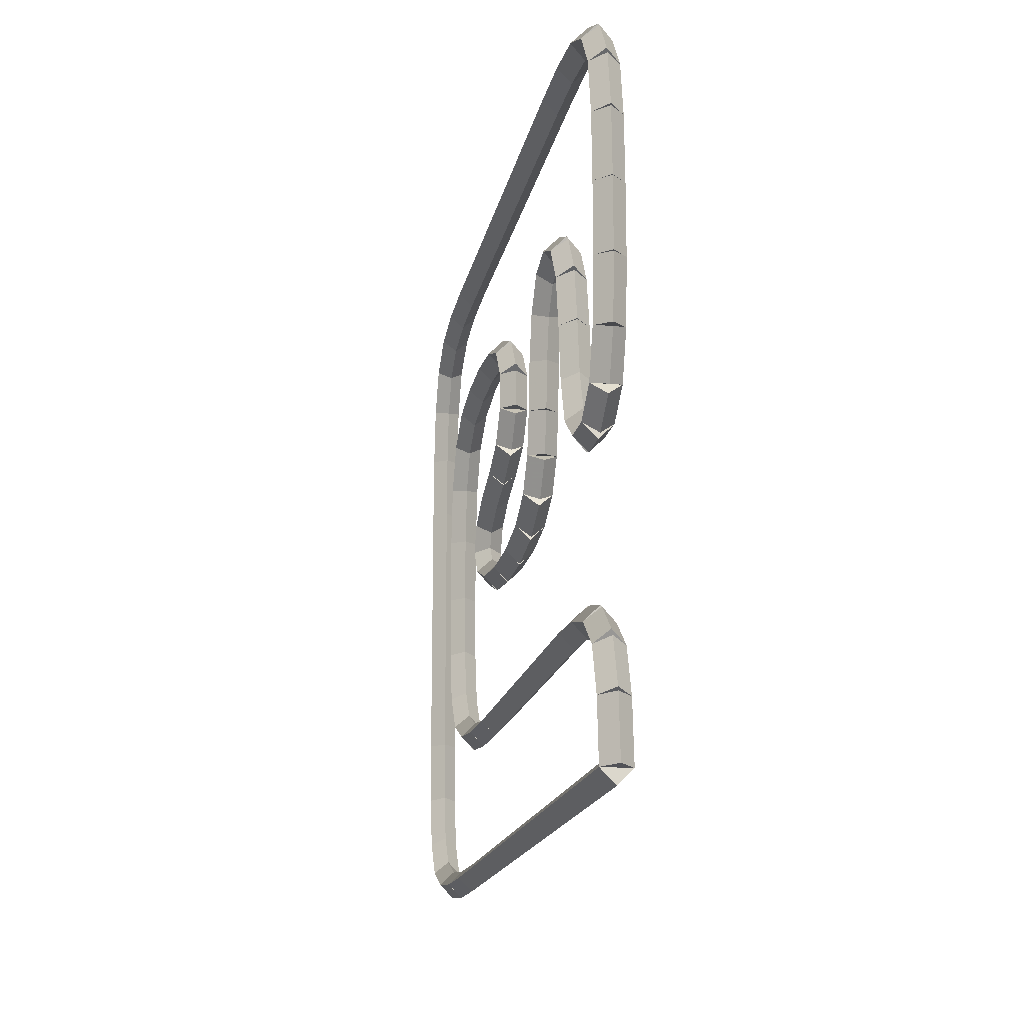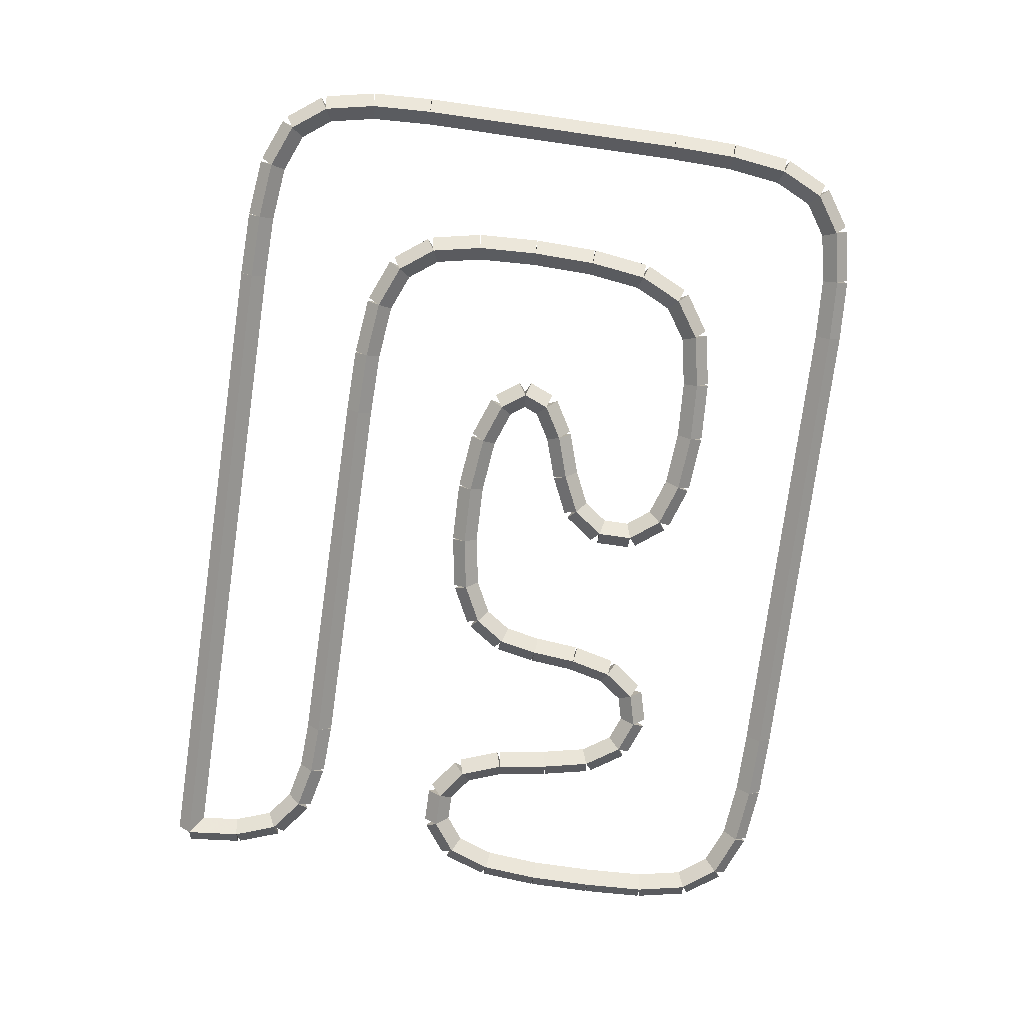
<metadata>
{"format":"obj","ext":"obj","renderer":"f3d","projection":"perspective","resolution":1024,"background":"white","views":[{"elev":-16.5,"azim":79.6,"up":"+Z"},{"elev":-78.5,"azim":-98.0,"up":"+Y"}]}
</metadata>
<code>
g name
v 12.63 47.4 0.8148
v 12.43 47.2 0.7967
v 12.63 47 0.8148
v 12.83 47.2 0.8329
v 12.7 47.4 0
v 12.5 47.2 -0.01811
v 12.7 47 0
v 12.9 47.2 0.01811
f 1 2 3 4
f 6 2 1 5
f 5 1 4 8
f 6 5 8 7
f 8 4 3 7
f 7 3 2 6
g name
v 12.4 47.4 1.444
v 12.22 47.2 1.378
v 12.4 47 1.444
v 12.59 47.2 1.511
v 12.63 47.4 0.8148
v 12.44 47.2 0.7483
v 12.63 47 0.8148
v 12.81 47.2 0.8814
f 9 10 11 12
f 14 10 9 13
f 13 9 12 16
f 14 13 16 15
f 16 12 11 15
f 15 11 10 14
g name
v 11.93 47.4 1.815
v 11.81 47.2 1.658
v 11.93 47 1.815
v 12.06 47.2 1.972
v 12.4 47.4 1.444
v 12.28 47.2 1.287
v 12.4 47 1.444
v 12.53 47.2 1.602
f 17 18 19 20
f 22 18 17 21
f 21 17 20 24
f 22 21 24 23
f 24 20 19 23
f 23 19 18 22
g name
v 11.3 47.4 1.963
v 11.25 47.2 1.768
v 11.3 47 1.963
v 11.35 47.2 2.158
v 11.93 47.4 1.815
v 11.89 47.2 1.62
v 11.93 47 1.815
v 11.98 47.2 2.01
f 25 26 27 28
f 30 26 25 29
f 29 25 28 32
f 30 29 32 31
f 32 28 27 31
f 31 27 26 30
g name
v 10.55 47.4 2
v 10.54 47.2 1.8
v 10.55 47 2
v 10.56 47.2 2.2
v 11.3 47.4 1.963
v 11.29 47.2 1.763
v 11.3 47 1.963
v 11.31 47.2 2.163
f 33 34 35 36
f 38 34 33 37
f 37 33 36 40
f 38 37 40 39
f 40 36 35 39
f 39 35 34 38
g name
v 5 47.4 2
v 5 47.2 1.8
v 5 47 2
v 5 47.2 2.2
v 10.55 47.4 2
v 10.55 47.2 1.8
v 10.55 47 2
v 10.55 47.2 2.2
f 41 42 43 44
f 46 42 41 45
f 45 41 44 48
f 46 45 48 47
f 48 44 43 47
f 47 43 42 46
g name
v 4.037 47.4 2.019
v 4.033 47.2 1.819
v 4.037 47 2.019
v 4.041 47.2 2.219
v 5 47.4 2
v 4.996 47.2 1.8
v 5 47 2
v 5.004 47.2 2.2
f 49 50 51 52
f 54 50 49 53
f 53 49 52 56
f 54 53 56 55
f 56 52 51 55
f 55 51 50 54
g name
v 3.185 47.4 2.115
v 3.163 47.2 1.916
v 3.185 47 2.115
v 3.207 47.2 2.314
v 4.037 47.4 2.019
v 4.015 47.2 1.821
v 4.037 47 2.019
v 4.059 47.2 2.218
f 57 58 59 60
f 62 58 57 61
f 61 57 60 64
f 62 61 64 63
f 64 60 59 63
f 63 59 58 62
g name
v 2.556 47.4 2.38
v 2.478 47.2 2.195
v 2.556 47 2.38
v 2.633 47.2 2.564
v 3.185 47.4 2.115
v 3.108 47.2 1.93
v 3.185 47 2.115
v 3.263 47.2 2.299
f 65 66 67 68
f 70 66 65 69
f 69 65 68 72
f 70 69 72 71
f 72 68 67 71
f 71 67 66 70
g name
v 2.185 47.4 2.886
v 2.024 47.2 2.768
v 2.185 47 2.886
v 2.347 47.2 3.004
v 2.556 47.4 2.38
v 2.394 47.2 2.262
v 2.556 47 2.38
v 2.717 47.2 2.498
f 73 74 75 76
f 78 74 73 77
f 77 73 76 80
f 78 77 80 79
f 80 76 75 79
f 79 75 74 78
g name
v 2.037 47.4 3.632
v 1.841 47.2 3.593
v 2.037 47 3.632
v 2.233 47.2 3.671
v 2.185 47.4 2.886
v 1.989 47.2 2.847
v 2.185 47 2.886
v 2.381 47.2 2.925
f 81 82 83 84
f 86 82 81 85
f 85 81 84 88
f 86 85 88 87
f 88 84 83 87
f 87 83 82 86
g name
v 2 47.4 4.543
v 1.8 47.2 4.534
v 2 47 4.543
v 2.2 47.2 4.551
v 2.037 47.4 3.632
v 1.837 47.2 3.624
v 2.037 47 3.632
v 2.237 47.2 3.641
f 89 90 91 92
f 94 90 89 93
f 93 89 92 96
f 94 93 96 95
f 96 92 91 95
f 95 91 90 94
g name
v 2.026 47.4 5.488
v 1.826 47.2 5.493
v 2.026 47 5.488
v 2.226 47.2 5.482
v 2 47.4 4.543
v 1.8 47.2 4.548
v 2 47 4.543
v 2.2 47.2 4.537
f 97 98 99 100
f 102 98 97 101
f 101 97 100 104
f 102 101 104 103
f 104 100 99 103
f 103 99 98 102
g name
v 2.141 47.4 6.34
v 1.943 47.2 6.367
v 2.141 47 6.34
v 2.339 47.2 6.313
v 2.026 47.4 5.488
v 1.828 47.2 5.515
v 2.026 47 5.488
v 2.224 47.2 5.461
f 105 106 107 108
f 110 106 105 109
f 109 105 108 112
f 110 109 112 111
f 112 108 107 111
f 111 107 106 110
g name
v 2.444 47.4 6.969
v 2.264 47.2 7.056
v 2.444 47 6.969
v 2.625 47.2 6.883
v 2.141 47.4 6.34
v 1.961 47.2 6.427
v 2.141 47 6.34
v 2.321 47.2 6.253
f 113 114 115 116
f 118 114 113 117
f 117 113 116 120
f 118 117 120 119
f 120 116 115 119
f 119 115 114 118
g name
v 2.996 47.4 7.34
v 2.885 47.2 7.506
v 2.996 47 7.34
v 3.108 47.2 7.174
v 2.444 47.4 6.969
v 2.333 47.2 7.136
v 2.444 47 6.969
v 2.556 47.2 6.803
f 121 122 123 124
f 126 122 121 125
f 125 121 124 128
f 126 125 128 127
f 128 124 123 127
f 127 123 122 126
g name
v 3.781 47.4 7.488
v 3.744 47.2 7.684
v 3.781 47 7.488
v 3.819 47.2 7.291
v 2.996 47.4 7.34
v 2.959 47.2 7.536
v 2.996 47 7.34
v 3.033 47.2 7.143
f 129 130 131 132
f 134 130 129 133
f 133 129 132 136
f 134 133 136 135
f 136 132 131 135
f 135 131 130 134
g name
v 4.674 47.4 7.525
v 4.666 47.2 7.725
v 4.674 47 7.525
v 4.682 47.2 7.325
v 3.781 47.4 7.488
v 3.773 47.2 7.688
v 3.781 47 7.488
v 3.79 47.2 7.288
f 137 138 139 140
f 142 138 137 141
f 141 137 140 144
f 142 141 144 143
f 144 140 139 143
f 143 139 138 142
g name
v 5.515 47.4 7.451
v 5.532 47.2 7.65
v 5.515 47 7.451
v 5.497 47.2 7.252
v 4.674 47.4 7.525
v 4.692 47.2 7.724
v 4.674 47 7.525
v 4.657 47.2 7.326
f 145 146 147 148
f 150 146 145 149
f 149 145 148 152
f 150 149 152 151
f 152 148 147 151
f 151 147 146 150
g name
v 6.144 47.4 7.229
v 6.211 47.2 7.417
v 6.144 47 7.229
v 6.078 47.2 7.04
v 5.515 47.4 7.451
v 5.581 47.2 7.64
v 5.515 47 7.451
v 5.448 47.2 7.262
f 153 154 155 156
f 158 154 153 157
f 157 153 156 160
f 158 157 160 159
f 160 156 155 159
f 159 155 154 158
g name
v 6.478 47.4 6.784
v 6.638 47.2 6.904
v 6.478 47 6.784
v 6.318 47.2 6.664
v 6.144 47.4 7.229
v 6.304 47.2 7.349
v 6.144 47 7.229
v 5.984 47.2 7.109
f 161 162 163 164
f 166 162 161 165
f 165 161 164 168
f 166 165 168 167
f 168 164 163 167
f 167 163 162 166
g name
v 6.678 47.2 6.266
v 6.478 47 6.266
v 6.278 47.2 6.266
v 6.478 47.4 6.266
v 6.678 47.2 6.784
v 6.478 47 6.784
v 6.278 47.2 6.784
v 6.478 47.4 6.784
f 169 170 171 172
f 174 170 169 173
f 173 169 172 176
f 174 173 176 175
f 176 172 171 175
f 175 171 170 174
g name
v 6.156 47.4 5.821
v 6.317 47.2 5.704
v 6.156 47 5.821
v 5.994 47.2 5.939
v 6.478 47.4 6.266
v 6.64 47.2 6.148
v 6.478 47 6.266
v 6.316 47.2 6.383
f 177 178 179 180
f 182 178 177 181
f 181 177 180 184
f 182 181 184 183
f 184 180 179 183
f 183 179 178 182
g name
v 5.596 47.4 5.562
v 5.68 47.2 5.381
v 5.596 47 5.562
v 5.512 47.2 5.743
v 6.156 47.4 5.821
v 6.24 47.2 5.64
v 6.156 47 5.821
v 6.071 47.2 6.003
f 185 186 187 188
f 190 186 185 189
f 189 185 188 192
f 190 189 192 191
f 192 188 187 191
f 191 187 186 190
g name
v 4.959 47.4 5.357
v 5.02 47.2 5.167
v 4.959 47 5.357
v 4.898 47.2 5.548
v 5.596 47.4 5.562
v 5.657 47.2 5.372
v 5.596 47 5.562
v 5.535 47.2 5.752
f 193 194 195 196
f 198 194 193 197
f 197 193 196 200
f 198 197 200 199
f 200 196 195 199
f 199 195 194 198
g name
v 4.481 47.4 5.077
v 4.583 47.2 4.904
v 4.481 47 5.077
v 4.38 47.2 5.249
v 4.959 47.4 5.357
v 5.061 47.2 5.185
v 4.959 47 5.357
v 4.858 47.2 5.53
f 201 202 203 204
f 206 202 201 205
f 205 201 204 208
f 206 205 208 207
f 208 204 203 207
f 207 203 202 206
g name
v 4.326 47.4 4.701
v 4.511 47.2 4.624
v 4.326 47 4.701
v 4.141 47.2 4.777
v 4.481 47.4 5.077
v 4.666 47.2 5
v 4.481 47 5.077
v 4.297 47.2 5.153
f 209 210 211 212
f 214 210 209 213
f 213 209 212 216
f 214 213 216 215
f 216 212 211 215
f 215 211 210 214
g name
v 4.581 47.4 4.343
v 4.744 47.2 4.459
v 4.581 47 4.343
v 4.419 47.2 4.226
v 4.326 47.4 4.701
v 4.489 47.2 4.817
v 4.326 47 4.701
v 4.163 47.2 4.585
f 217 218 219 220
f 222 218 217 221
f 221 217 220 224
f 222 221 224 223
f 224 220 219 223
f 223 219 218 222
g name
v 5.185 47.4 4.115
v 5.256 47.2 4.302
v 5.185 47 4.115
v 5.115 47.2 3.928
v 4.581 47.4 4.343
v 4.652 47.2 4.53
v 4.581 47 4.343
v 4.511 47.2 4.155
f 225 226 227 228
f 230 226 225 229
f 229 225 228 232
f 230 229 232 231
f 232 228 227 231
f 231 227 226 230
g name
v 6.026 47.4 4.019
v 6.048 47.2 4.218
v 6.026 47 4.019
v 6.003 47.2 3.821
v 5.185 47.4 4.115
v 5.208 47.2 4.314
v 5.185 47 4.115
v 5.163 47.2 3.916
f 233 234 235 236
f 238 234 233 237
f 237 233 236 240
f 238 237 240 239
f 240 236 235 239
f 239 235 234 238
g name
v 6.919 47.4 4.037
v 6.915 47.2 4.237
v 6.919 47 4.037
v 6.922 47.2 3.837
v 6.026 47.4 4.019
v 6.022 47.2 4.219
v 6.026 47 4.019
v 6.03 47.2 3.819
f 241 242 243 244
f 246 242 241 245
f 245 241 244 248
f 246 245 248 247
f 248 244 243 247
f 247 243 242 246
g name
v 7.704 47.4 4.168
v 7.671 47.2 4.365
v 7.704 47 4.168
v 7.737 47.2 3.97
v 6.919 47.4 4.037
v 6.886 47.2 4.234
v 6.919 47 4.037
v 6.951 47.2 3.84
f 249 250 251 252
f 254 250 249 253
f 253 249 252 256
f 254 253 256 255
f 256 252 251 255
f 255 251 250 254
g name
v 8.256 47.4 4.448
v 8.165 47.2 4.626
v 8.256 47 4.448
v 8.346 47.2 4.27
v 7.704 47.4 4.168
v 7.613 47.2 4.346
v 7.704 47 4.168
v 7.794 47.2 3.989
f 257 258 259 260
f 262 258 257 261
f 261 257 260 264
f 262 261 264 263
f 264 260 259 263
f 263 259 258 262
g name
v 8.559 47.4 4.898
v 8.393 47.2 5.01
v 8.559 47 4.898
v 8.725 47.2 4.786
v 8.256 47.4 4.448
v 8.09 47.2 4.56
v 8.256 47 4.448
v 8.421 47.2 4.336
f 265 266 267 268
f 270 266 265 269
f 269 265 268 272
f 270 269 272 271
f 272 268 267 271
f 271 267 266 270
g name
v 8.674 47.4 5.479
v 8.478 47.2 5.518
v 8.674 47 5.479
v 8.87 47.2 5.44
v 8.559 47.4 4.898
v 8.363 47.2 4.937
v 8.559 47 4.898
v 8.755 47.2 4.859
f 273 274 275 276
f 278 274 273 277
f 277 273 276 280
f 278 277 280 279
f 280 276 275 279
f 279 275 274 278
g name
v 8.737 47.4 6.151
v 8.538 47.2 6.17
v 8.737 47 6.151
v 8.936 47.2 6.132
v 8.674 47.4 5.479
v 8.475 47.2 5.497
v 8.674 47 5.479
v 8.873 47.2 5.46
f 281 282 283 284
f 286 282 281 285
f 285 281 284 288
f 286 285 288 287
f 288 284 283 287
f 287 283 282 286
g name
v 8.885 47.4 6.765
v 8.691 47.2 6.812
v 8.885 47 6.765
v 9.08 47.2 6.718
v 8.737 47.4 6.151
v 8.543 47.2 6.198
v 8.737 47 6.151
v 8.931 47.2 6.104
f 289 290 291 292
f 294 290 289 293
f 293 289 292 296
f 294 293 296 295
f 296 292 291 295
f 295 291 290 294
g name
v 9.219 47.4 7.209
v 9.059 47.2 7.329
v 9.219 47 7.209
v 9.379 47.2 7.089
v 8.885 47.4 6.765
v 8.725 47.2 6.885
v 8.885 47 6.765
v 9.045 47.2 6.645
f 297 298 299 300
f 302 298 297 301
f 301 297 300 304
f 302 301 304 303
f 304 300 299 303
f 303 299 298 302
g name
v 9.7 47.4 7.336
v 9.649 47.2 7.53
v 9.7 47 7.336
v 9.751 47.2 7.143
v 9.219 47.4 7.209
v 9.168 47.2 7.403
v 9.219 47 7.209
v 9.269 47.2 7.016
f 305 306 307 308
f 310 306 305 309
f 309 305 308 312
f 310 309 312 311
f 312 308 307 311
f 311 307 306 310
g name
v 10.18 47.4 7.145
v 10.26 47.2 7.331
v 10.18 47 7.145
v 10.11 47.2 6.959
v 9.7 47.4 7.336
v 9.774 47.2 7.522
v 9.7 47 7.336
v 9.626 47.2 7.15
f 313 314 315 316
f 318 314 313 317
f 317 313 316 320
f 318 317 320 319
f 320 316 315 319
f 319 315 314 318
g name
v 10.51 47.4 6.639
v 10.68 47.2 6.749
v 10.51 47 6.639
v 10.35 47.2 6.529
v 10.18 47.4 7.145
v 10.35 47.2 7.255
v 10.18 47 7.145
v 10.01 47.2 7.035
f 321 322 323 324
f 326 322 321 325
f 325 321 324 328
f 326 325 328 327
f 328 324 323 327
f 327 323 322 326
g name
v 10.66 47.4 5.93
v 10.86 47.2 5.971
v 10.66 47 5.93
v 10.47 47.2 5.889
v 10.51 47.4 6.639
v 10.71 47.2 6.68
v 10.51 47 6.639
v 10.32 47.2 6.598
f 329 330 331 332
f 334 330 329 333
f 333 329 332 336
f 334 333 336 335
f 336 332 331 335
f 335 331 330 334
g name
v 10.77 47.4 5.168
v 10.97 47.2 5.196
v 10.77 47 5.168
v 10.58 47.2 5.139
v 10.66 47.4 5.93
v 10.86 47.2 5.958
v 10.66 47 5.93
v 10.47 47.2 5.901
f 337 338 339 340
f 342 338 337 341
f 341 337 340 344
f 342 341 344 343
f 344 340 339 343
f 343 339 338 342
g name
v 11 47.4 4.556
v 11.18 47.2 4.624
v 11 47 4.556
v 10.81 47.2 4.487
v 10.77 47.4 5.168
v 10.96 47.2 5.236
v 10.77 47 5.168
v 10.59 47.2 5.099
f 345 346 347 348
f 350 346 345 349
f 349 345 348 352
f 350 349 352 351
f 352 348 347 351
f 351 347 346 350
g name
v 11.44 47.4 4.222
v 11.56 47.2 4.382
v 11.44 47 4.222
v 11.32 47.2 4.062
v 11 47.4 4.556
v 11.12 47.2 4.716
v 11 47 4.556
v 10.88 47.2 4.396
f 353 354 355 356
f 358 354 353 357
f 357 353 356 360
f 358 357 360 359
f 360 356 355 359
f 359 355 354 358
g name
v 11.96 47.4 4.222
v 11.96 47.2 4.422
v 11.96 47 4.222
v 11.96 47.2 4.022
v 11.44 47.4 4.222
v 11.44 47.2 4.422
v 11.44 47 4.222
v 11.44 47.2 4.022
f 361 362 363 364
f 366 362 361 365
f 365 361 364 368
f 366 365 368 367
f 368 364 363 367
f 367 363 362 366
g name
v 12.4 47.4 4.556
v 12.28 47.2 4.716
v 12.4 47 4.556
v 12.52 47.2 4.396
v 11.96 47.4 4.222
v 11.84 47.2 4.382
v 11.96 47 4.222
v 12.08 47.2 4.062
f 369 370 371 372
f 374 370 369 373
f 373 369 372 376
f 374 373 376 375
f 376 372 371 375
f 375 371 370 374
g name
v 12.63 47.4 5.185
v 12.44 47.2 5.252
v 12.63 47 5.185
v 12.81 47.2 5.119
v 12.4 47.4 4.556
v 12.22 47.2 4.622
v 12.4 47 4.556
v 12.59 47.2 4.489
f 377 378 379 380
f 382 378 377 381
f 381 377 380 384
f 382 381 384 383
f 384 380 379 383
f 383 379 378 382
g name
v 12.7 47.4 6.037
v 12.5 47.2 6.054
v 12.7 47 6.037
v 12.9 47.2 6.02
v 12.63 47.4 5.185
v 12.43 47.2 5.203
v 12.63 47 5.185
v 12.83 47.2 5.168
f 385 386 387 388
f 390 386 385 389
f 389 385 388 392
f 390 389 392 391
f 392 388 387 391
f 391 387 386 390
g name
v 12.9 47.2 6.982
v 12.7 47.4 6.982
v 12.5 47.2 6.982
v 12.7 47 6.982
v 12.9 47.2 6.037
v 12.7 47.4 6.037
v 12.5 47.2 6.037
v 12.7 47 6.037
f 393 394 395 396
f 398 394 393 397
f 397 393 396 400
f 398 397 400 399
f 400 396 395 399
f 399 395 394 398
g name
v 12.66 47.4 7.893
v 12.46 47.2 7.884
v 12.66 47 7.893
v 12.86 47.2 7.901
v 12.7 47.4 6.982
v 12.5 47.2 6.974
v 12.7 47 6.982
v 12.9 47.2 6.991
f 401 402 403 404
f 406 402 401 405
f 405 401 404 408
f 406 405 408 407
f 408 404 403 407
f 407 403 402 406
g name
v 12.51 47.4 8.639
v 12.32 47.2 8.6
v 12.51 47 8.639
v 12.71 47.2 8.678
v 12.66 47.4 7.893
v 12.47 47.2 7.854
v 12.66 47 7.893
v 12.86 47.2 7.932
f 409 410 411 412
f 414 410 409 413
f 413 409 412 416
f 414 413 416 415
f 416 412 411 415
f 415 411 410 414
g name
v 12.14 47.4 9.145
v 11.98 47.2 9.027
v 12.14 47 9.145
v 12.31 47.2 9.263
v 12.51 47.4 8.639
v 12.35 47.2 8.521
v 12.51 47 8.639
v 12.68 47.2 8.757
f 417 418 419 420
f 422 418 417 421
f 421 417 420 424
f 422 421 424 423
f 424 420 419 423
f 423 419 418 422
g name
v 11.51 47.4 9.41
v 11.44 47.2 9.226
v 11.51 47 9.41
v 11.59 47.2 9.595
v 12.14 47.4 9.145
v 12.07 47.2 8.961
v 12.14 47 9.145
v 12.22 47.2 9.33
f 425 426 427 428
f 430 426 425 429
f 429 425 428 432
f 430 429 432 431
f 432 428 427 431
f 431 427 426 430
g name
v 10.66 47.4 9.506
v 10.64 47.2 9.307
v 10.66 47 9.506
v 10.69 47.2 9.704
v 11.51 47.4 9.41
v 11.49 47.2 9.211
v 11.51 47 9.41
v 11.54 47.2 9.609
f 433 434 435 436
f 438 434 433 437
f 437 433 436 440
f 438 437 440 439
f 440 436 435 439
f 439 435 434 438
g name
v 9.7 47.4 9.525
v 9.696 47.2 9.325
v 9.7 47 9.525
v 9.704 47.2 9.725
v 10.66 47.4 9.506
v 10.66 47.2 9.306
v 10.66 47 9.506
v 10.67 47.2 9.706
f 441 442 443 444
f 446 442 441 445
f 445 441 444 448
f 446 445 448 447
f 448 444 443 447
f 447 443 442 446
g name
v 2.711 47.4 9.525
v 2.711 47.2 9.325
v 2.711 47 9.525
v 2.711 47.2 9.725
v 9.7 47.4 9.525
v 9.7 47.2 9.325
v 9.7 47 9.525
v 9.7 47.2 9.725
f 449 450 451 452
f 454 450 449 453
f 453 449 452 456
f 454 453 456 455
f 456 452 451 455
f 455 451 450 454
g name
v 1.781 47.4 9.488
v 1.789 47.2 9.288
v 1.781 47 9.488
v 1.774 47.2 9.688
v 2.711 47.4 9.525
v 2.719 47.2 9.325
v 2.711 47 9.525
v 2.703 47.2 9.725
f 457 458 459 460
f 462 458 457 461
f 461 457 460 464
f 462 461 464 463
f 464 460 459 463
f 463 459 458 462
g name
v 0.9963 47.4 9.34
v 1.033 47.2 9.143
v 0.9963 47 9.34
v 0.9592 47.2 9.536
v 1.781 47.4 9.488
v 1.819 47.2 9.291
v 1.781 47 9.488
v 1.744 47.2 9.684
f 465 466 467 468
f 470 466 465 469
f 469 465 468 472
f 470 469 472 471
f 472 468 467 471
f 471 467 466 470
g name
v 0.4444 47.4 8.969
v 0.5559 47.2 8.803
v 0.4444 47 8.969
v 0.333 47.2 9.136
v 0.9963 47.4 9.34
v 1.108 47.2 9.174
v 0.9963 47 9.34
v 0.8848 47.2 9.506
f 473 474 475 476
f 478 474 473 477
f 477 473 476 480
f 478 477 480 479
f 480 476 475 479
f 479 475 474 478
g name
v 0.1407 47.4 8.34
v 0.3209 47.2 8.253
v 0.1407 47 8.34
v -0.0394 47.2 8.427
v 0.4444 47.4 8.969
v 0.6246 47.2 8.883
v 0.4444 47 8.969
v 0.2643 47.2 9.056
f 481 482 483 484
f 486 482 481 485
f 485 481 484 488
f 486 485 488 487
f 488 484 483 487
f 487 483 482 486
g name
v 0.02593 47.4 7.488
v 0.2241 47.2 7.461
v 0.02593 47 7.488
v -0.1723 47.2 7.515
v 0.1407 47.4 8.34
v 0.3389 47.2 8.313
v 0.1407 47 8.34
v -0.05747 47.2 8.367
f 489 490 491 492
f 494 490 489 493
f 493 489 492 496
f 494 493 496 495
f 496 492 491 495
f 495 491 490 494
g name
v 0 47.4 6.525
v 0.1999 47.2 6.52
v -1.863e-09 47 6.525
v -0.1999 47.2 6.53
v 0.02593 47.4 7.488
v 0.2259 47.2 7.483
v 0.02593 47 7.488
v -0.174 47.2 7.493
f 497 498 499 500
f 502 498 497 501
f 501 497 500 504
f 502 501 504 503
f 504 500 499 503
f 503 499 498 502
g name
v 0 47.4 2.543
v 0.2 47.2 2.543
v -4.136e-14 47 2.543
v -0.2 47.2 2.543
v 6.99e-17 47.4 6.525
v 0.2 47.2 6.525
v -4.129e-14 47 6.525
v -0.2 47.2 6.525
f 505 506 507 508
f 510 506 505 509
f 509 505 508 512
f 510 509 512 511
f 512 508 507 511
f 511 507 506 510
g name
v 0.03704 47.4 1.632
v 0.2369 47.2 1.641
v 0.03704 47 1.632
v -0.1628 47.2 1.624
v 0 47.4 2.543
v 0.1998 47.2 2.551
v 0 47 2.543
v -0.1998 47.2 2.534
f 513 514 515 516
f 518 514 513 517
f 517 513 516 520
f 518 517 520 519
f 520 516 515 519
f 519 515 514 518
g name
v 0.1852 47.4 0.8861
v 0.3814 47.2 0.9251
v 0.1852 47 0.8861
v -0.01099 47.2 0.8472
v 0.03704 47.4 1.632
v 0.2332 47.2 1.671
v 0.03704 47 1.632
v -0.1591 47.2 1.593
f 521 522 523 524
f 526 522 521 525
f 525 521 524 528
f 526 525 528 527
f 528 524 523 527
f 527 523 522 526
g name
v 0.5556 47.4 0.3796
v 0.717 47.2 0.4977
v 0.5556 47 0.3796
v 0.3941 47.2 0.2616
v 0.1852 47.4 0.8861
v 0.3466 47.2 1.004
v 0.1852 47 0.8861
v 0.02374 47.2 0.7681
f 529 530 531 532
f 534 530 529 533
f 533 529 532 536
f 534 533 536 535
f 536 532 531 535
f 535 531 530 534
g name
v 1.185 47.4 0.1148
v 1.263 47.2 0.2992
v 1.185 47 0.1148
v 1.108 47.2 -0.06954
v 0.5556 47.4 0.3796
v 0.6331 47.2 0.564
v 0.5556 47 0.3796
v 0.478 47.2 0.1953
f 537 538 539 540
f 542 538 537 541
f 541 537 540 544
f 542 541 544 543
f 544 540 539 543
f 543 539 538 542
g name
v 2.037 47.4 0.01944
v 2.059 47.2 0.2182
v 2.037 47 0.01944
v 2.015 47.2 -0.1793
v 1.185 47.4 0.1148
v 1.207 47.2 0.3136
v 1.185 47 0.1148
v 1.163 47.2 -0.08394
f 545 546 547 548
f 550 546 545 549
f 549 545 548 552
f 550 549 552 551
f 552 548 547 551
f 551 547 546 550
g name
v 3 47.4 0
v 3.004 47.2 0.2
v 3 47 -3.725e-09
v 2.996 47.2 -0.2
v 2.037 47.4 0.01944
v 2.041 47.2 0.2194
v 2.037 47 0.01944
v 2.033 47.2 -0.1805
f 553 554 555 556
f 558 554 553 557
f 557 553 556 560
f 558 557 560 559
f 560 556 555 559
f 559 555 554 558
g name
v 12.7 47.4 -2.832e-21
v 12.7 47.2 0.2
v 12.7 47 -4.136e-14
v 12.7 47.2 -0.2
v 3 47.4 -2.832e-21
v 3 47.2 0.2
v 3 47 -4.136e-14
v 3 47.2 -0.2
f 561 562 563 564
f 566 562 561 565
f 565 561 564 568
f 566 565 568 567
f 568 564 563 567
f 567 563 562 566

</code>
